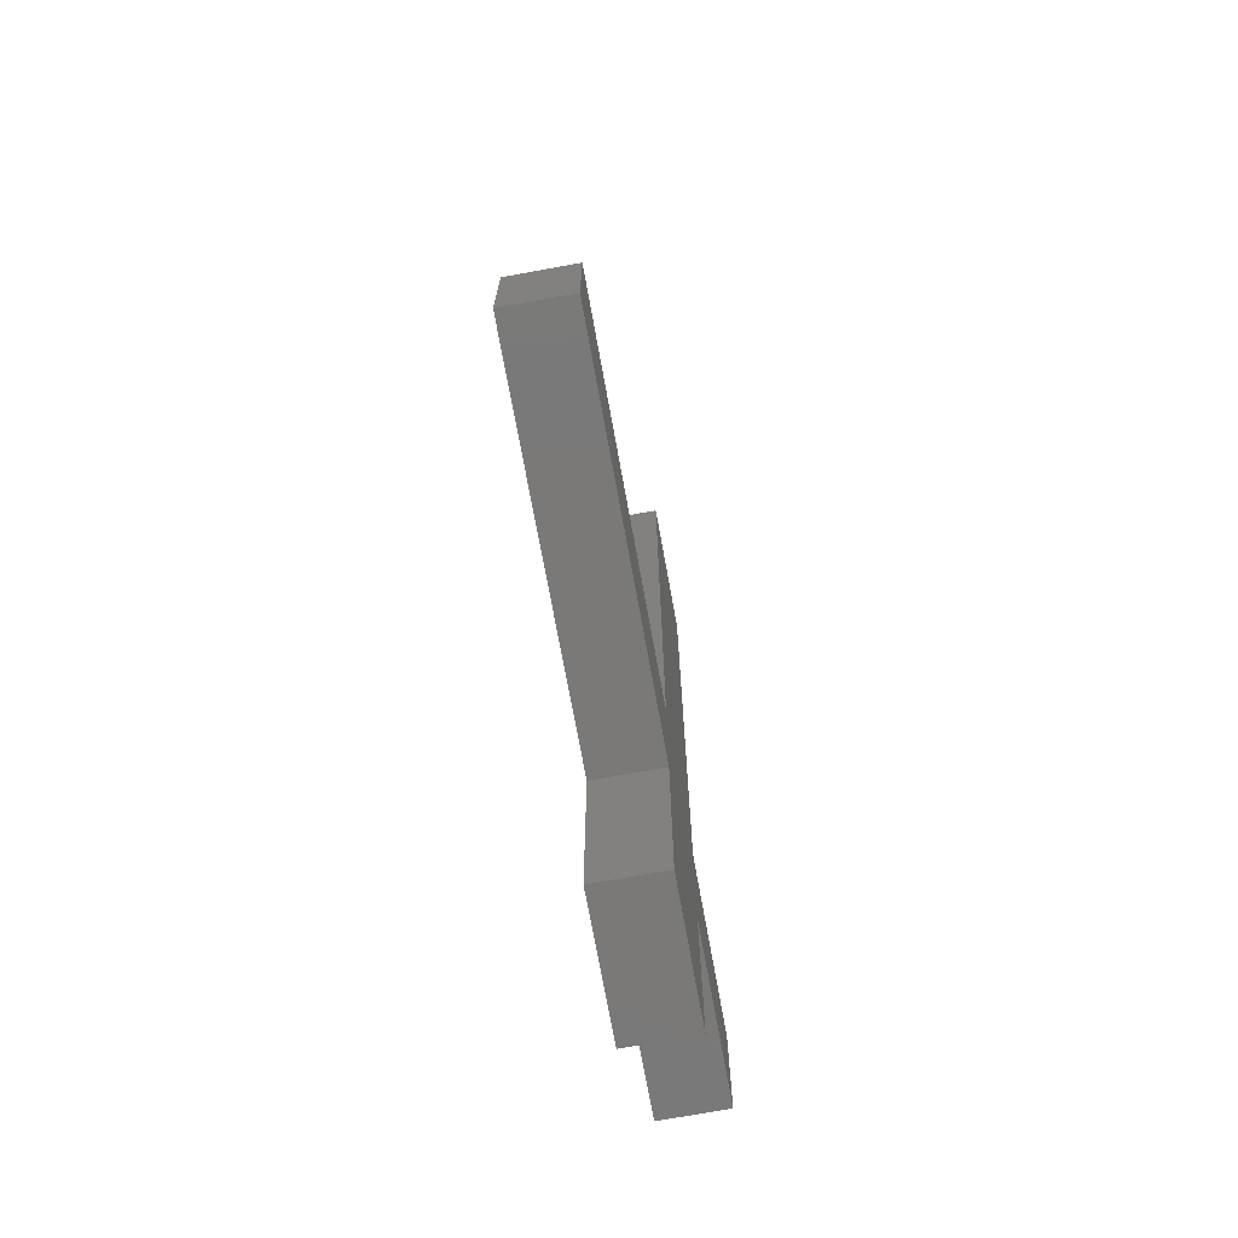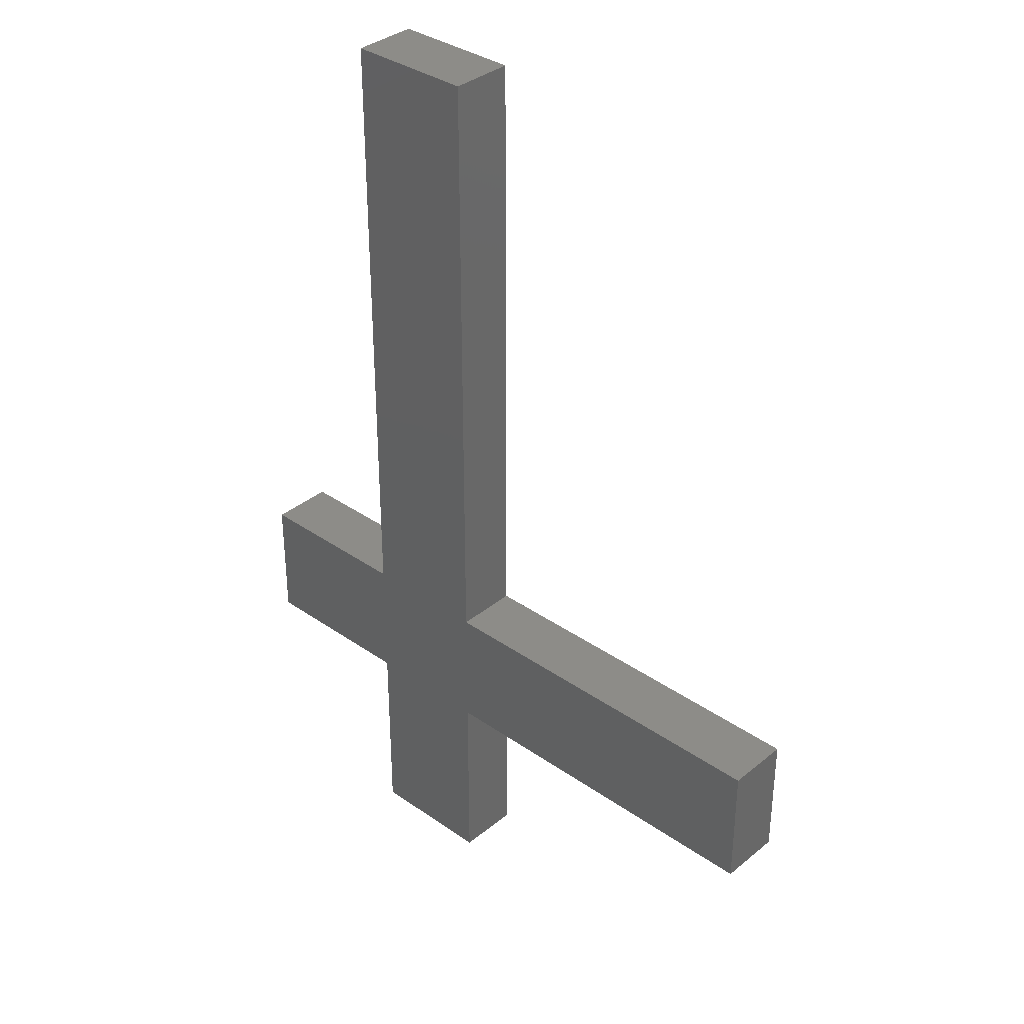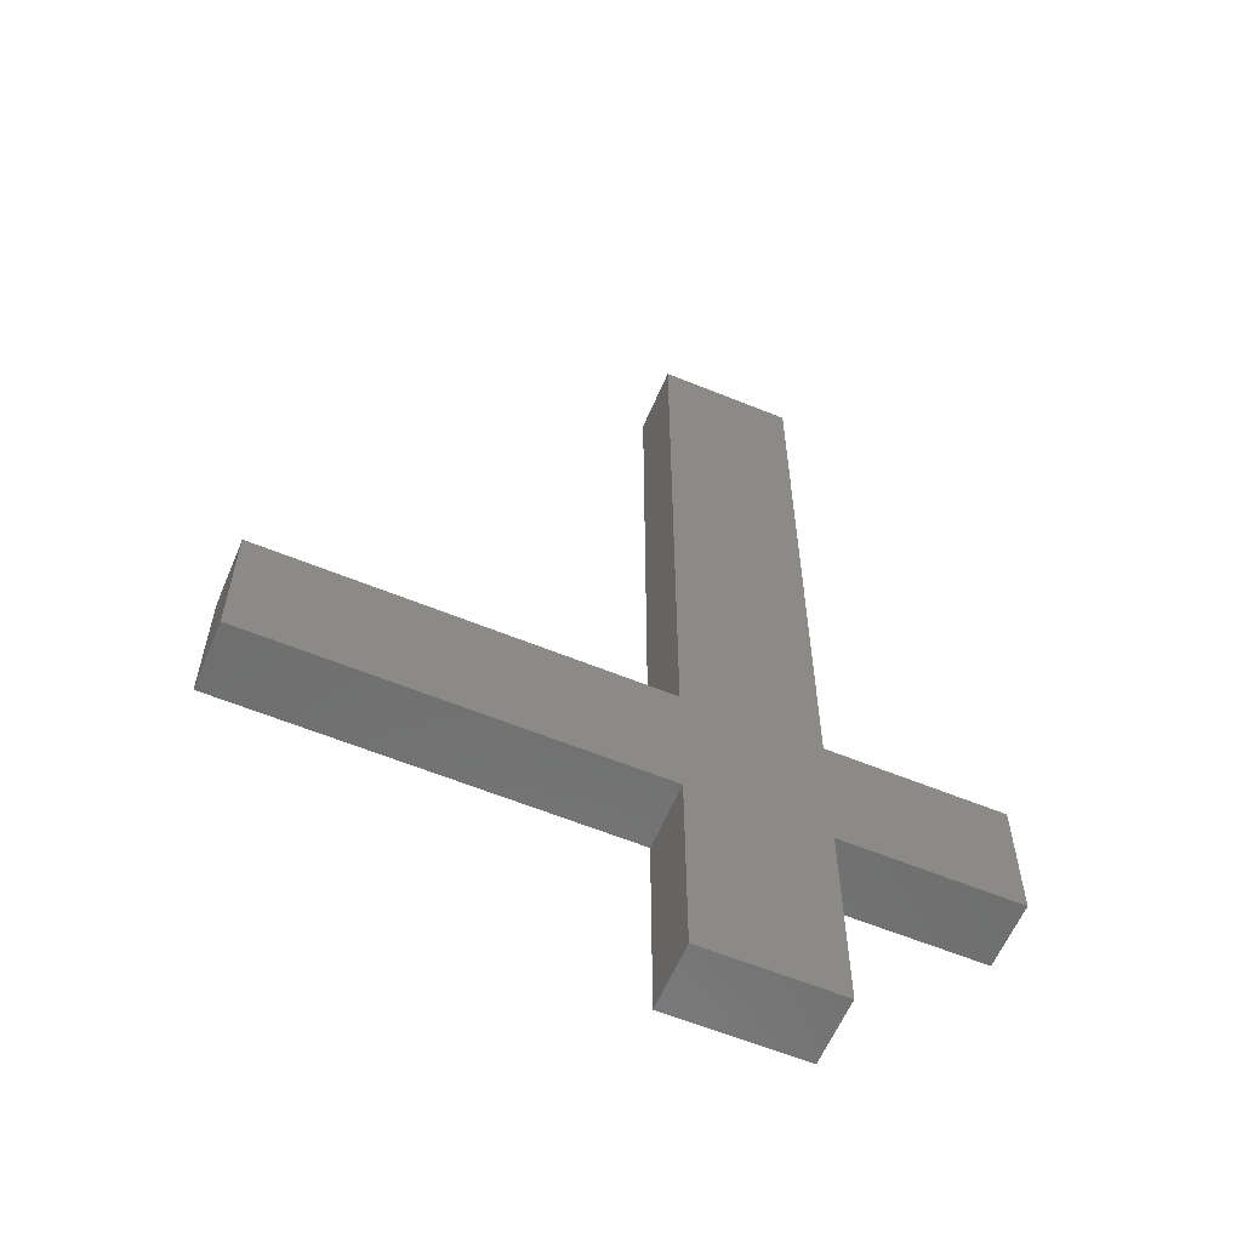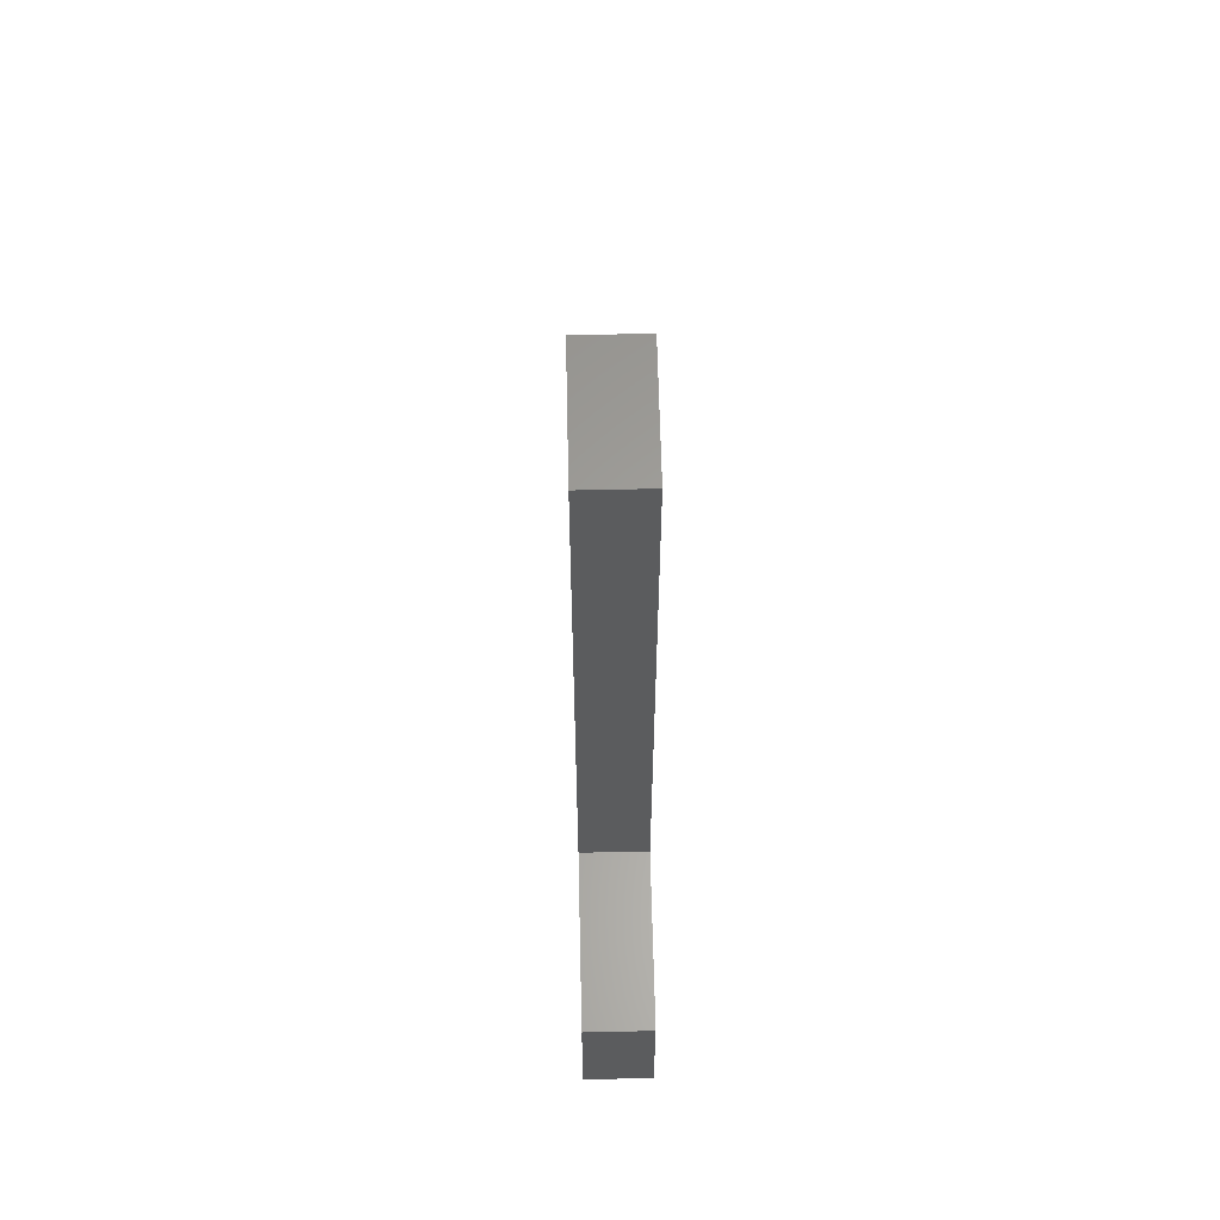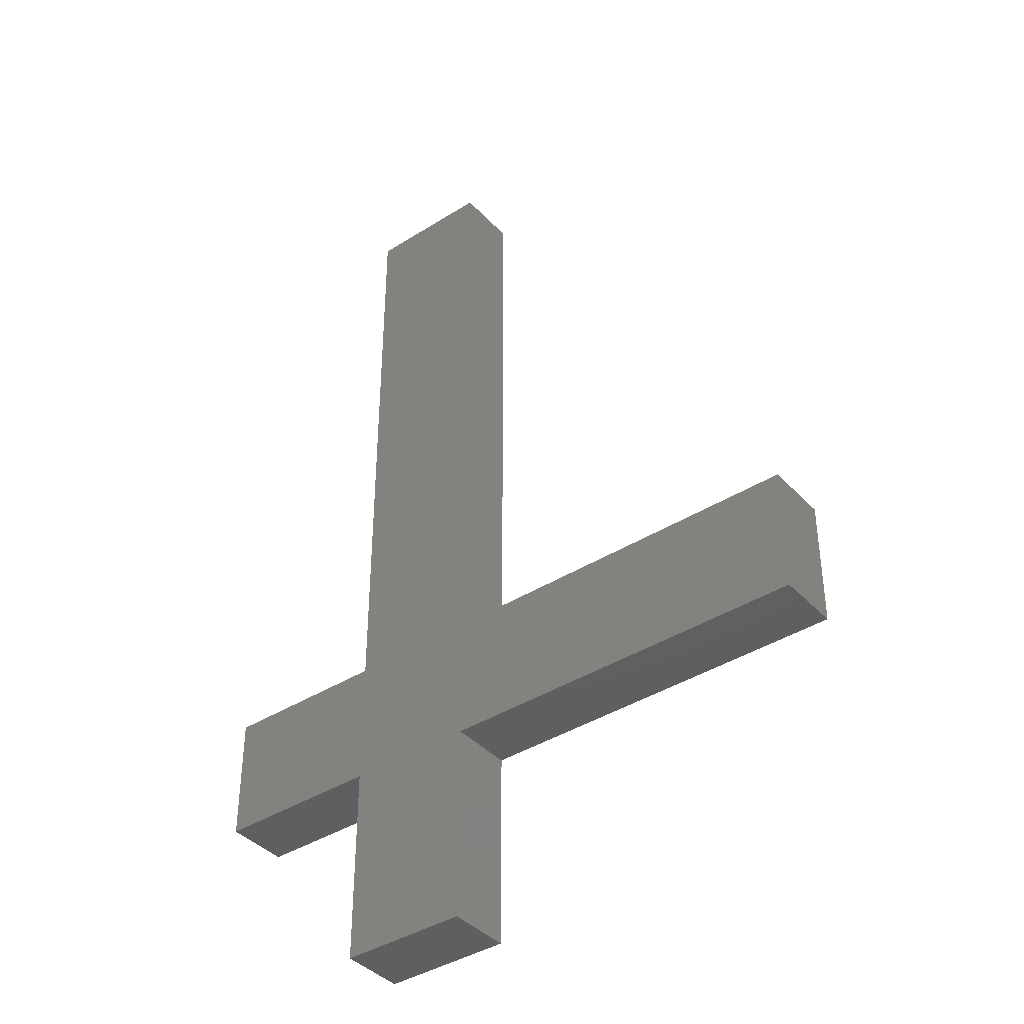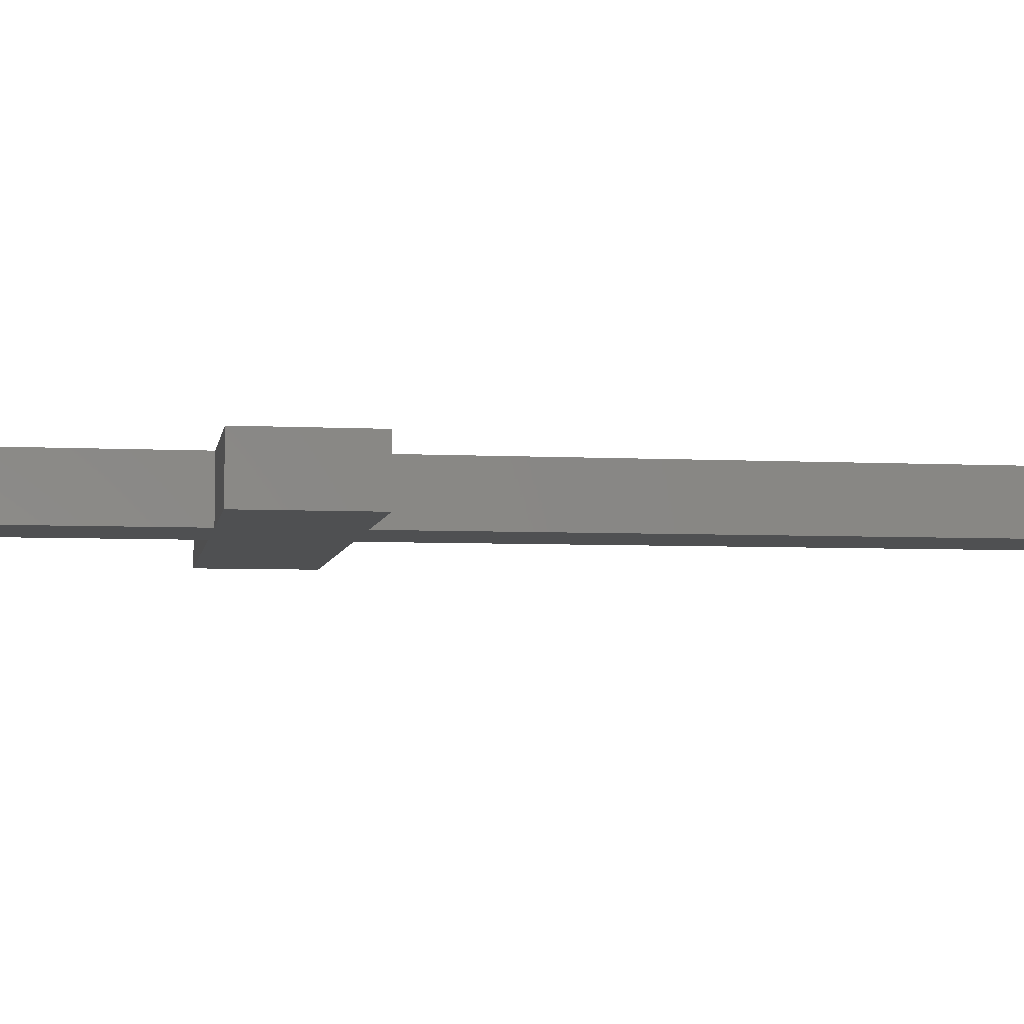
<metadata>
{"format":"stl","ext":"stl","renderer":"f3d","projection":"perspective","resolution":1024,"background":"white","views":[{"elev":-72.5,"azim":-79.7,"up":"+Y"},{"elev":35.3,"azim":-137.2,"up":"+Y"},{"elev":-60.0,"azim":-22.8,"up":"+Y"},{"elev":61.4,"azim":88.7,"up":"+Y"},{"elev":-39.9,"azim":-142.0,"up":"+Y"},{"elev":-5.2,"azim":80.7,"up":"+Z"}]}
</metadata>
<code>
# stl→obj: 26 verts, 48 faces
v 0.0037 0.004794 -2.5e-05
v 0.0038 0.004794 -2.5e-05
v 0.0038 0.004794 2.5e-05
v 0.0037 0.004794 2.5e-05
v 0.0038 0.005537 -2.5e-05
v 0.0037 0.005537 -2.5e-05
v 0.0037 0.005537 2.5e-05
v 0.0038 0.005537 2.5e-05
v 0.003931 0.00495 -2.5e-05
v 0.003931 0.00505 -2.5e-05
v 0.003931 0.00505 2.5e-05
v 0.003931 0.00495 2.5e-05
v 0.003409 0.00505 -2.5e-05
v 0.003409 0.00495 -2.5e-05
v 0.003409 0.00495 2.5e-05
v 0.003409 0.00505 2.5e-05
v 0.0038 0.00495 -2.5e-05
v 0.0038 0.00495 2.5e-05
v 0.0037 0.00495 -2.5e-05
v 0.0037 0.00495 2.5e-05
v 0.0037 0.00505 -2.5e-05
v 0.0037 0.00505 2.5e-05
v 0.0038 0.00505 -2.5e-05
v 0.0038 0.00505 2.5e-05
v 0.00375 0.005 2.5e-05
v 0.00375 0.005 -2.5e-05
f 1 2 3
f 1 3 4
f 5 6 7
f 5 7 8
f 9 10 11
f 9 11 12
f 13 14 15
f 13 15 16
f 2 17 18
f 2 18 3
f 19 1 4
f 19 4 20
f 1 17 2
f 1 19 17
f 4 3 18
f 4 18 20
f 6 21 22
f 6 22 7
f 23 5 8
f 23 8 24
f 5 21 6
f 5 23 21
f 8 7 22
f 8 22 24
f 10 23 24
f 10 24 11
f 17 9 12
f 17 12 18
f 9 23 10
f 9 17 23
f 12 11 24
f 12 24 18
f 14 19 20
f 14 20 15
f 21 13 16
f 21 16 22
f 13 19 14
f 13 21 19
f 16 15 20
f 16 20 22
f 25 24 22
f 26 21 23
f 25 22 20
f 26 19 21
f 25 20 18
f 26 17 19
f 25 18 24
f 26 23 17

</code>
